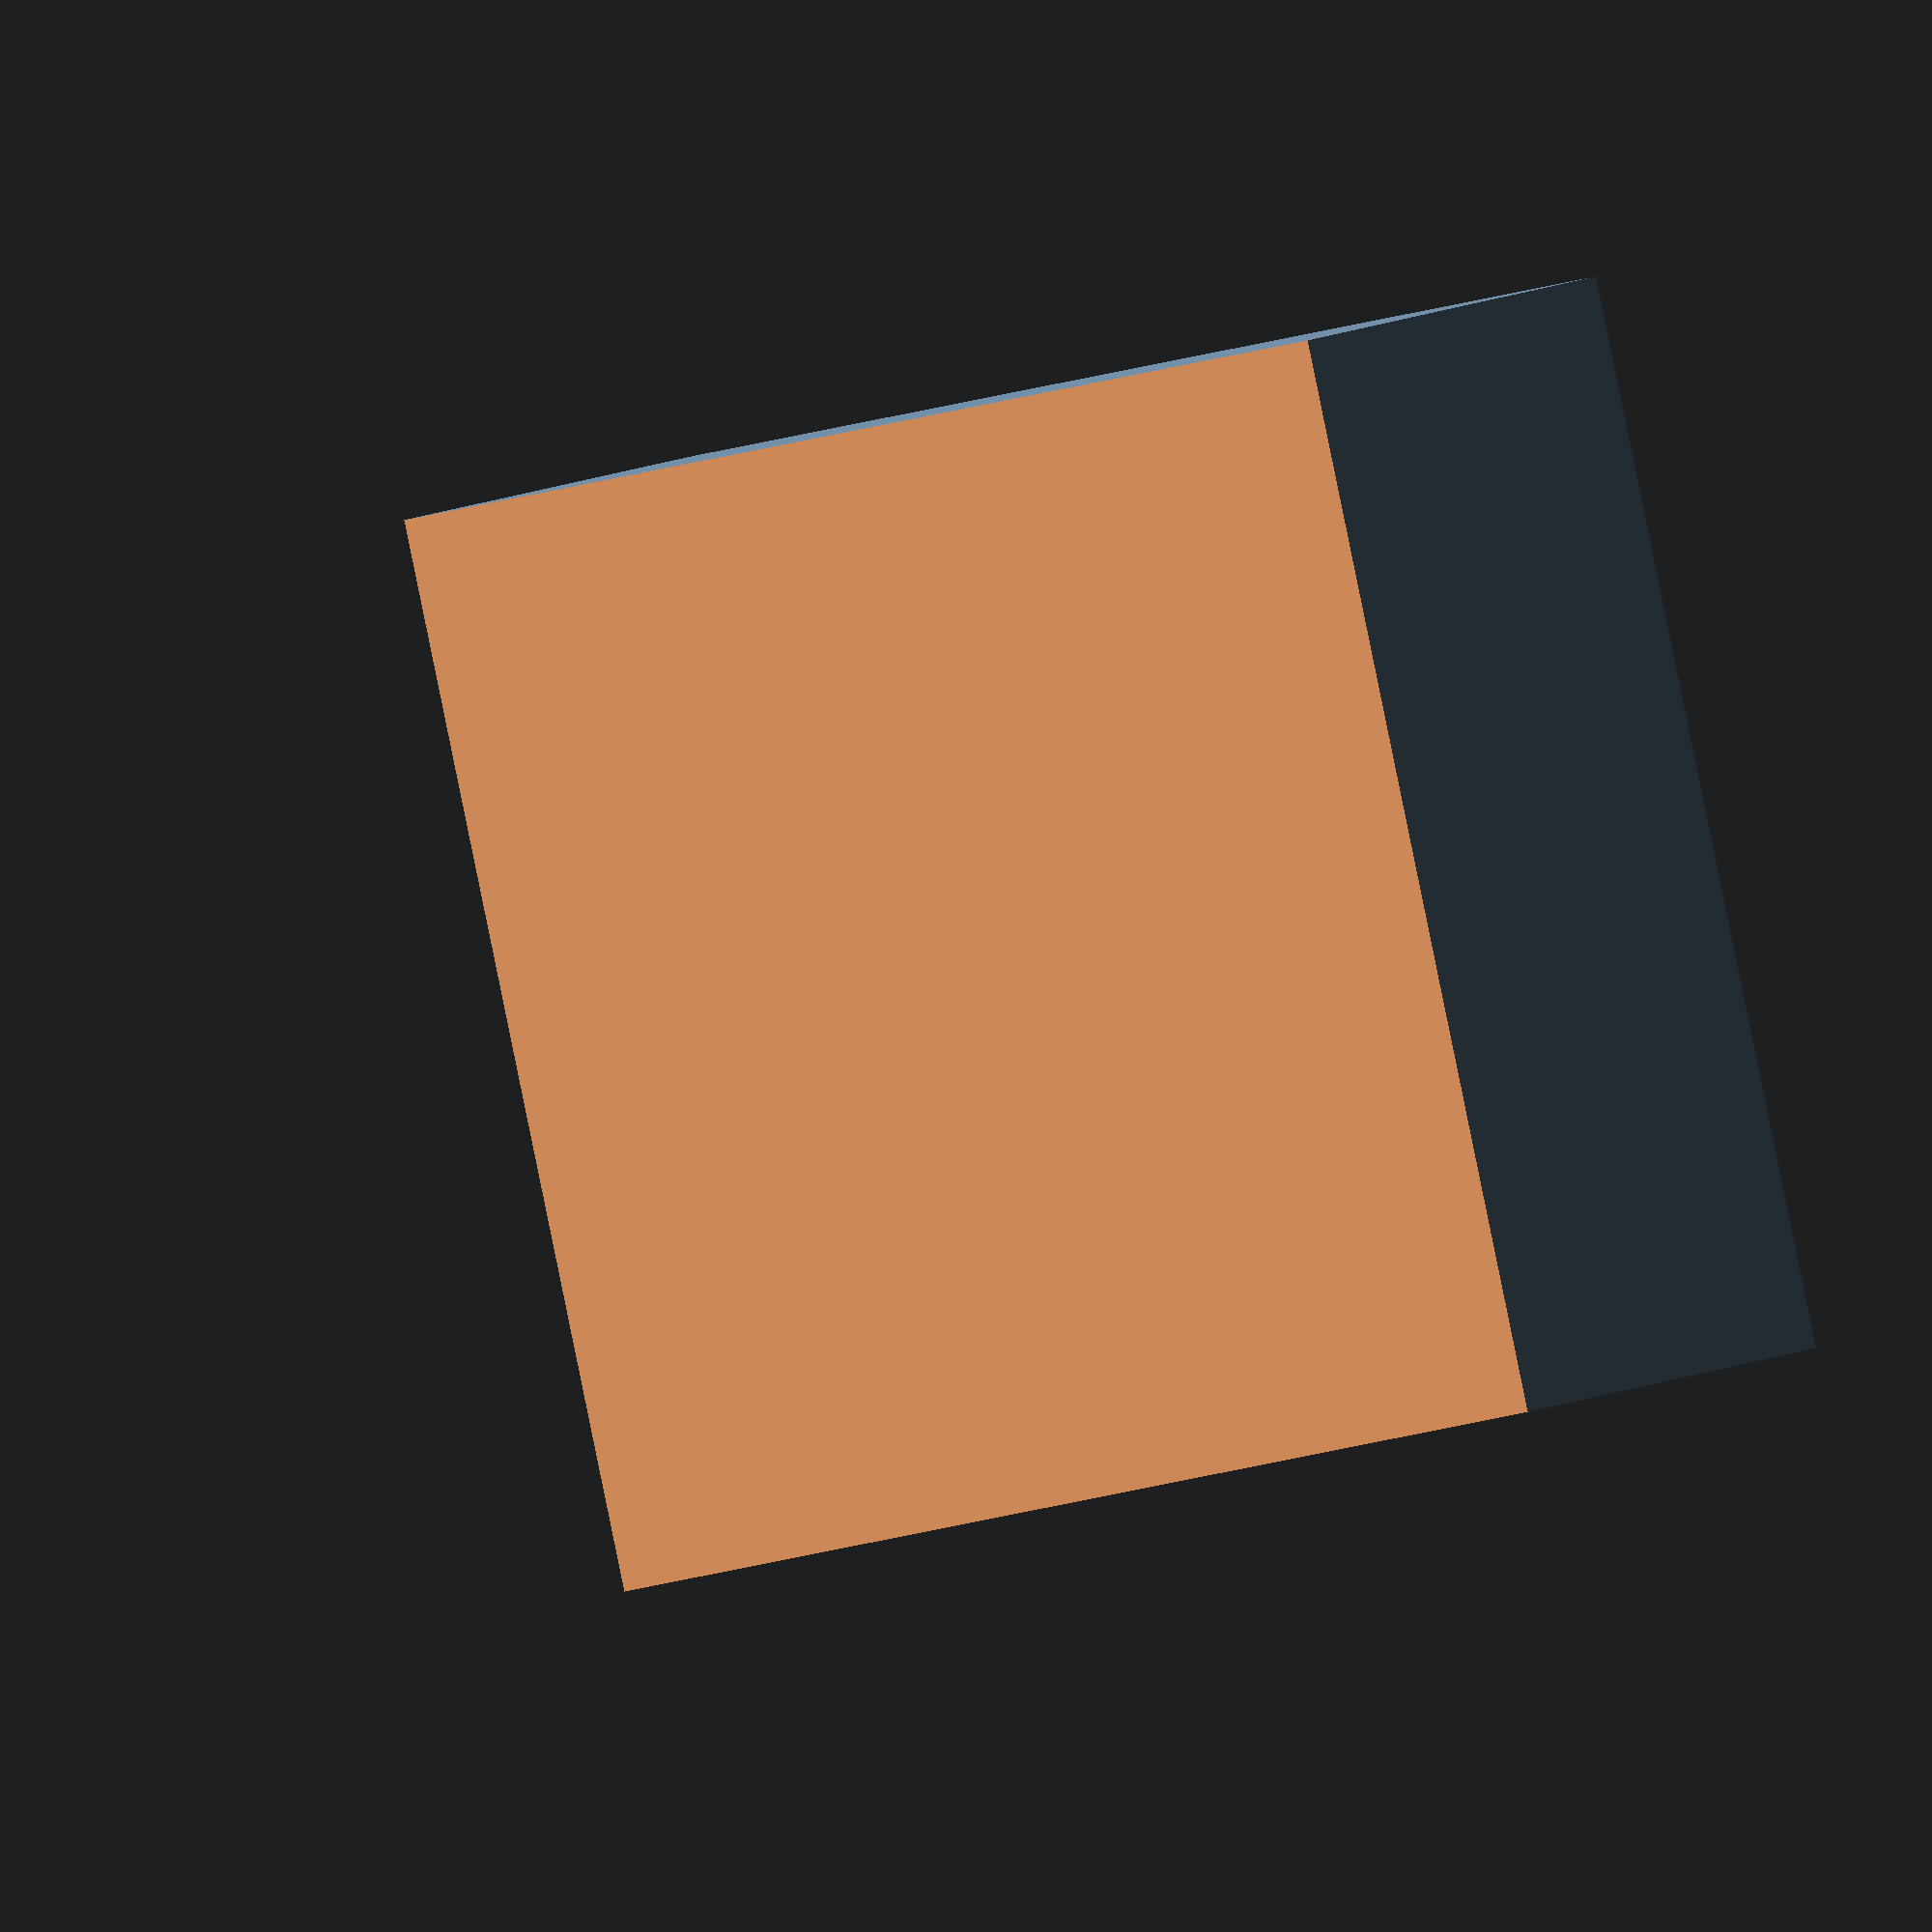
<openscad>
$fs = 0.5;
$tol = 1;

boltLength = 4;
boltOffset = 15.5;
motorCutoutRadius = 11;

module motorMount(length, width, wallThickness, offsetX) {
  // Base plate
  difference() {
    union() {
      // center plate
      translate([offsetX, 0, wallThickness / 2])
        cube([width, width, wallThickness], center = true);

      // attachment plate
      translate([0, 0, wallThickness / 2])
        cube([length, width / 2, wallThickness], center = true);
    }

    // screw hole mounts
    translate([boltOffset + offsetX, boltOffset, -1]){
      cylinder(r=boltLength/2, h=wallThickness+2);
    }
    translate([-boltOffset + offsetX, boltOffset, -1]){
      cylinder(r=boltLength/2, h=wallThickness+2);
    }
    translate([-boltOffset + offsetX, -boltOffset, -1]){
      cylinder(r=boltLength/2, h=wallThickness+2);
    }
    translate([boltOffset + offsetX, -boltOffset, -1]){
      cylinder(r=boltLength/2, h=wallThickness+2);
    }

    // Center hole/shaft cutout
    translate([offsetX, 0, -$tol]){
      cylinder(r = motorCutoutRadius + $tol, h = wallThickness + 2 * $tol);
    }
  }

}

hangerThickness = 8;
hangerInsertX = 32;
hangerInsertY = 16;
hangerCutoutRadius = 7 / 2;
hangerCutoutCenterOffsetX = 0;
hangerCutoutCenterOffsetY = 9.5 - hangerInsertY / 2;
hangerAttachmentX = 24.5;
hangerAttachmentY = 30;

module motorHanger() {
  // hanger insert
  translate([0, hangerInsertY / 2 + hangerAttachmentY, 0]) {
    difference() {
      translate([0, 0, hangerThickness / 2])
        cube([hangerInsertX, hangerInsertY, hangerThickness], center = true);
      translate([hangerCutoutCenterOffsetX, hangerCutoutCenterOffsetY, -$tol])
        cylinder(r = hangerCutoutRadius + $tol, h = hangerThickness + 2 * $tol);
    }
  }

  // hanger attachment
  translate([-hangerAttachmentX / 2, 0, 0])
    cube([hangerAttachmentX, hangerAttachmentY + 2 * $tol, hangerThickness]);
}

motorMount();

</openscad>
<views>
elev=172.1 azim=76.3 roll=148.2 proj=o view=wireframe
</views>
